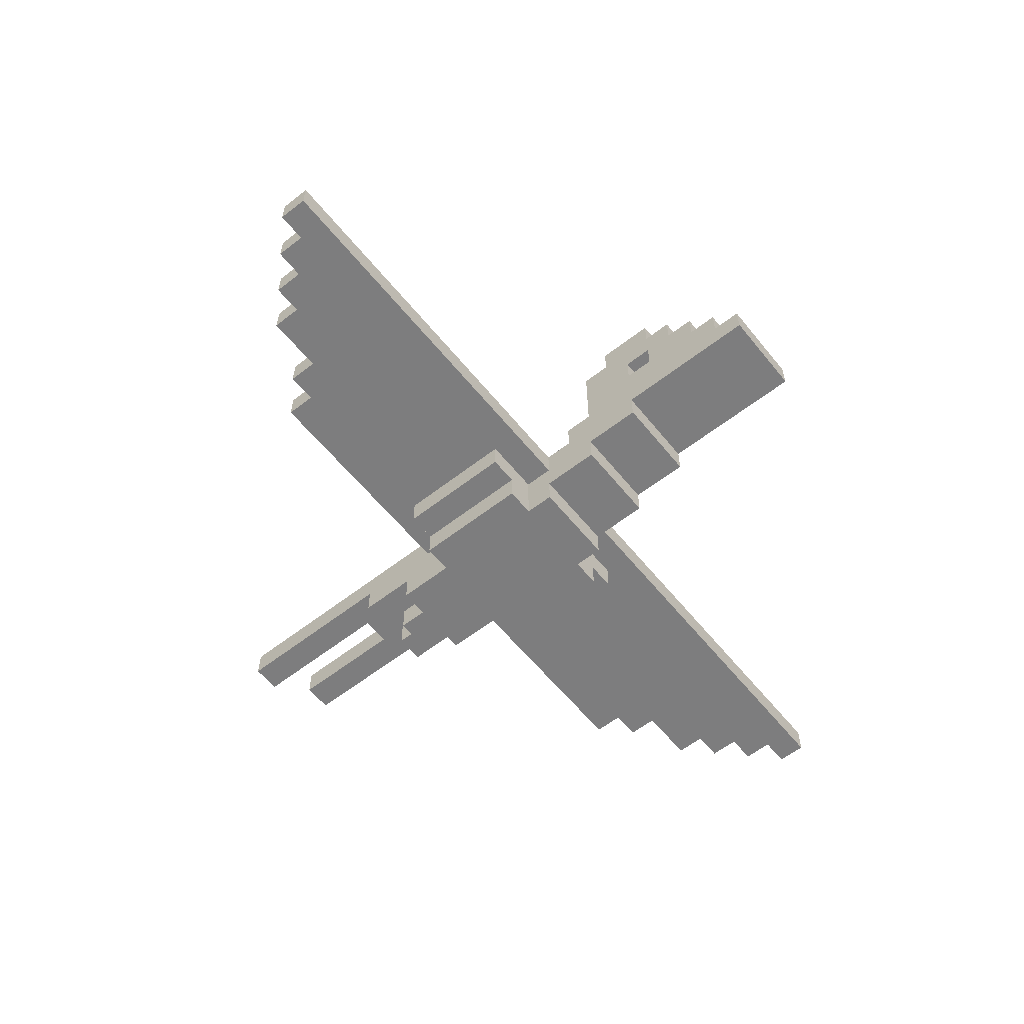
<metadata>
{"format":"obj","ext":"obj","renderer":"f3d","projection":"perspective","resolution":1024,"background":"white","views":[{"elev":-59.1,"azim":-51.3,"up":"+Y"}]}
</metadata>
<code>
o
v -1.5 1 0.3
v -1.5 1 0.2
v -1.5 1.1 0.3
v -1.5 1.1 0.2
v -1.4 1 0.2
v -1.4 1 0.1
v -1.4 1.1 0.2
v -1.4 1.1 0.1
v -1.3 1 0.1
v -1.3 1 0
v -1.3 1.1 0.1
v -1.3 1.1 0
v -1.2 1 0
v -1.2 1 -0.1
v -1.2 1.1 0
v -1.2 1.1 -0.1
v -1 1 -0.1
v -1 1 -0.2
v -1 1.1 -0.1
v -1 1.1 -0.2
v -0.9 1 -0.2
v -0.9 1 -0.3
v -0.9 1.1 -0.2
v -0.9 1.1 -0.3
v -0.3 0.9 0.2
v -0.3 0.9 -0.2
v -0.3 1 0.2
v -0.3 1 -0.2
v -0.2 0.8 0.2
v -0.2 0.8 -0.2
v -0.2 0.9 0.2
v -0.2 0.9 -0.2
v -0.1 0.8 0.3
v -0.1 0.8 0.2
v -0.1 0.8 -0.2
v -0.1 0.8 -0.4
v -0.1 0.9 0.5
v -0.1 0.9 0.3
v -0.1 0.9 -0.4
v -0.1 0.9 -0.6
v -0.1 1 0.7
v -0.1 1 0.5
v -0.1 1 0.3
v -0.1 1 0.2
v -0.1 1 -0.2
v -0.1 1 -0.3
v -0.1 1 -0.6
v -0.1 1 -1.2
v -0.1 1.1 1.2
v -0.1 1.1 0.8
v -0.1 1.1 0.7
v -0.1 1.1 0.6
v -0.1 1.1 0.5
v -0.1 1.1 0.4
v -0.1 1.1 0.3
v -0.1 1.1 -0.3
v -0.1 1.1 -1.2
v -0.1 1.2 1.2
v -0.1 1.2 1.1
v -0.1 1.2 1
v -0.1 1.2 0.9
v -0.1 1.2 0.8
v -0.1 1.2 0.5
v -0.1 1.2 0.4
v -0.1 1.3 1.1
v -0.1 1.3 1
v -0.1 1.3 0.8
v -0.1 1.3 0.7
v -0.1 1.4 1
v -0.1 1.4 0.9
v -0.1 1.4 0.8
v -0.1 1.4 0.7
v -0.1 1.4 0.6
v -0.1 1.4 0.5
v -0.1 1.5 0.9
v -0.1 1.5 0.8
v -0.1 1.5 0.6
v -0.1 1.5 0.5
v -0.1 1.6 0.8
v -0.1 1.6 0.6
v 0 0.8 -0.4
v 0 0.8 -0.5
v 0 0.9 -0.4
v 0 0.9 -0.5
v 0.1 0.9 -0.5
v 0.1 0.9 -0.6
v 0.1 1 -0.5
v 0.1 1 -0.6
v 0.1 1 -0.7
v 0.1 1 -1.1
v 0.1 1.1 -0.7
v 0.1 1.1 -1.1
v 0 0.9 -0.5
v 0 0.9 -0.6
v 0 1 -0.5
v 0 1 -0.6
v 0 1 -0.7
v 0 1 -1.2
v 0 1.1 -0.7
v 0 1.1 -1.2
v 0.1 0.8 -0.4
v 0.1 0.8 -0.5
v 0.1 0.9 -0.4
v 0.1 0.9 -0.5
v 0.2 0.8 0.3
v 0.2 0.8 0.2
v 0.2 0.8 -0.2
v 0.2 0.8 -0.4
v 0.2 0.9 0.5
v 0.2 0.9 0.3
v 0.2 0.9 0.2
v 0.2 0.9 -0.2
v 0.2 0.9 -0.4
v 0.2 0.9 -0.6
v 0.2 1 0.7
v 0.2 1 0.5
v 0.2 1 0.3
v 0.2 1 0.2
v 0.2 1 -0.2
v 0.2 1 -0.3
v 0.2 1 -0.6
v 0.2 1 -1.1
v 0.2 1.1 1.2
v 0.2 1.1 0.8
v 0.2 1.1 0.7
v 0.2 1.1 0.6
v 0.2 1.1 0.5
v 0.2 1.1 0.4
v 0.2 1.1 0.3
v 0.2 1.1 -0.3
v 0.2 1.1 -1.1
v 0.2 1.2 1.2
v 0.2 1.2 1.1
v 0.2 1.2 1
v 0.2 1.2 0.9
v 0.2 1.2 0.8
v 0.2 1.2 0.5
v 0.2 1.2 0.4
v 0.2 1.3 1.1
v 0.2 1.3 1
v 0.2 1.3 0.8
v 0.2 1.3 0.7
v 0.2 1.4 1
v 0.2 1.4 0.9
v 0.2 1.4 0.8
v 0.2 1.4 0.7
v 0.2 1.4 0.6
v 0.2 1.4 0.5
v 0.2 1.5 0.9
v 0.2 1.5 0.8
v 0.2 1.5 0.6
v 0.2 1.5 0.5
v 0.2 1.6 0.8
v 0.2 1.6 0.6
v 0.3 0.8 0.2
v 0.3 0.8 -0.2
v 0.3 0.9 0.2
v 0.3 0.9 -0.2
v 0.4 0.9 0.2
v 0.4 0.9 -0.2
v 0.4 1 0.2
v 0.4 1 -0.2
v 1 1 -0.2
v 1 1 -0.3
v 1 1.1 -0.2
v 1 1.1 -0.3
v 1.1 1 -0.1
v 1.1 1 -0.2
v 1.1 1.1 -0.1
v 1.1 1.1 -0.2
v 1.3 1 0
v 1.3 1 -0.1
v 1.3 1.1 0
v 1.3 1.1 -0.1
v 1.4 1 0.1
v 1.4 1 0
v 1.4 1.1 0.1
v 1.4 1.1 0
v 1.5 1 0.2
v 1.5 1 0.1
v 1.5 1.1 0.2
v 1.5 1.1 0.1
v 1.6 1 0.3
v 1.6 1 0.2
v 1.6 1.1 0.3
v 1.6 1.1 0.2
v -0.1 1.1 1.2
v -0.1 1.2 1.2
v 0.2 1.1 1.2
v 0.2 1.2 1.2
v -0.1 1.2 1.1
v -0.1 1.3 1.1
v 0.2 1.2 1.1
v 0.2 1.3 1.1
v -0.1 1.3 1
v -0.1 1.4 1
v 0.2 1.3 1
v 0.2 1.4 1
v -0.1 1.4 0.9
v -0.1 1.5 0.9
v 0.2 1.4 0.9
v 0.2 1.5 0.9
v -0.1 1.5 0.8
v -0.1 1.6 0.8
v 0.2 1.5 0.8
v 0.2 1.6 0.8
v -0.1 1 0.7
v -0.1 1.1 0.7
v -0.1 1.3 0.7
v -0.1 1.4 0.7
v 0.2 1 0.7
v 0.2 1.1 0.7
v 0.2 1.3 0.7
v 0.2 1.4 0.7
v -0.1 0.9 0.5
v -0.1 1 0.5
v 0.2 0.9 0.5
v 0.2 1 0.5
v -1.5 1 0.3
v -1.5 1.1 0.3
v -0.7 1 0.3
v -0.7 1.1 0.3
v -0.1 0.8 0.3
v -0.1 0.9 0.3
v -0.1 1 0.3
v -0.1 1.1 0.3
v 0.2 0.8 0.3
v 0.2 0.9 0.3
v 0.2 1 0.3
v 0.2 1.1 0.3
v 0.8 1 0.3
v 0.8 1.1 0.3
v 1.6 1 0.3
v 1.6 1.1 0.3
v -0.3 0.9 0.2
v -0.3 1 0.2
v -0.2 0.8 0.2
v -0.2 0.9 0.2
v -0.2 1 0.2
v -0.1 0.8 0.2
v -0.1 1 0.2
v 0.2 0.8 0.2
v 0.2 0.9 0.2
v 0.2 1 0.2
v 0.3 0.8 0.2
v 0.3 0.9 0.2
v 0.4 0.9 0.2
v 0.4 1 0.2
v -0.1 1.3 0.8
v -0.1 1.4 0.8
v 0.2 1.3 0.8
v 0.2 1.4 0.8
v -0.1 1.5 0.6
v -0.1 1.6 0.6
v 0.2 1.5 0.6
v 0.2 1.6 0.6
v -0.1 1.2 0.5
v -0.1 1.4 0.5
v -0.1 1.5 0.5
v 0.2 1.2 0.5
v 0.2 1.4 0.5
v 0.2 1.5 0.5
v -0.1 1.1 0.4
v -0.1 1.2 0.4
v 0.2 1.1 0.4
v 0.2 1.2 0.4
v -1.5 1 0.2
v -1.5 1.1 0.2
v -1.4 1 0.2
v -1.4 1.1 0.2
v 1.5 1 0.2
v 1.5 1.1 0.2
v 1.6 1 0.2
v 1.6 1.1 0.2
v -1.4 1 0.1
v -1.4 1.1 0.1
v -1.3 1 0.1
v -1.3 1.1 0.1
v 1.4 1 0.1
v 1.4 1.1 0.1
v 1.5 1 0.1
v 1.5 1.1 0.1
v -1.3 1 0
v -1.3 1.1 0
v -1.2 1 0
v -1.2 1.1 0
v 1.3 1 0
v 1.3 1.1 0
v 1.4 1 0
v 1.4 1.1 0
v -1.2 1 -0.1
v -1.2 1.1 -0.1
v -1 1 -0.1
v -1 1.1 -0.1
v 1.1 1 -0.1
v 1.1 1.1 -0.1
v 1.3 1 -0.1
v 1.3 1.1 -0.1
v -1 1 -0.2
v -1 1.1 -0.2
v -0.9 1 -0.2
v -0.9 1.1 -0.2
v -0.3 0.9 -0.2
v -0.3 1 -0.2
v -0.2 0.8 -0.2
v -0.2 0.9 -0.2
v -0.2 1 -0.2
v -0.1 0.8 -0.2
v -0.1 1 -0.2
v 0.2 0.8 -0.2
v 0.2 0.9 -0.2
v 0.2 1 -0.2
v 0.3 0.8 -0.2
v 0.3 0.9 -0.2
v 0.4 0.9 -0.2
v 0.4 1 -0.2
v 1 1 -0.2
v 1 1.1 -0.2
v 1.1 1 -0.2
v 1.1 1.1 -0.2
v -0.9 1 -0.3
v -0.9 1.1 -0.3
v -0.7 1 -0.3
v -0.7 1.1 -0.3
v -0.1 1 -0.3
v -0.1 1.1 -0.3
v 0.2 1 -0.3
v 0.2 1.1 -0.3
v 0.8 1 -0.3
v 0.8 1.1 -0.3
v 1 1 -0.3
v 1 1.1 -0.3
v -0.1 0.8 -0.4
v -0.1 0.9 -0.4
v 0 0.8 -0.4
v 0 0.9 -0.4
v 0.1 0.8 -0.4
v 0.1 0.9 -0.4
v 0.2 0.8 -0.4
v 0.2 0.9 -0.4
v 0 0.8 -0.5
v 0 0.9 -0.5
v 0 1 -0.5
v 0.1 0.8 -0.5
v 0.1 0.9 -0.5
v 0.1 1 -0.5
v -0.1 0.9 -0.6
v -0.1 1 -0.6
v 0 0.9 -0.6
v 0 1 -0.6
v 0.1 0.9 -0.6
v 0.1 1 -0.6
v 0.2 0.9 -0.6
v 0.2 1 -0.6
v 0 1 -0.7
v 0 1.1 -0.7
v 0.1 1 -0.7
v 0.1 1.1 -0.7
v 0.1 1 -1.1
v 0.1 1.1 -1.1
v 0.2 1 -1.1
v 0.2 1.1 -1.1
v -0.1 1 -1.2
v -0.1 1.1 -1.2
v 0 1 -1.2
v 0 1.1 -1.2
v -0.1 0.8 0.3
v 0.2 0.8 0.3
v -0.2 0.8 0.2
v -0.1 0.8 0.2
v 0.2 0.8 0.2
v 0.3 0.8 0.2
v -0.2 0.8 -0.2
v -0.1 0.8 -0.2
v 0.2 0.8 -0.2
v 0.3 0.8 -0.2
v -0.1 0.8 -0.4
v 0 0.8 -0.4
v 0.1 0.8 -0.4
v 0.2 0.8 -0.4
v 0 0.8 -0.5
v 0.1 0.8 -0.5
v -0.1 0.9 0.5
v 0.2 0.9 0.5
v -0.1 0.9 0.3
v 0.2 0.9 0.3
v -0.3 0.9 0.2
v -0.2 0.9 0.2
v 0.3 0.9 0.2
v 0.4 0.9 0.2
v -0.3 0.9 -0.2
v -0.2 0.9 -0.2
v 0.3 0.9 -0.2
v 0.4 0.9 -0.2
v -0.1 0.9 -0.4
v 0 0.9 -0.4
v 0.1 0.9 -0.4
v 0.2 0.9 -0.4
v 0 0.9 -0.5
v 0.1 0.9 -0.5
v -0.1 0.9 -0.6
v 0 0.9 -0.6
v 0.1 0.9 -0.6
v 0.2 0.9 -0.6
v -0.1 1 0.7
v 0.2 1 0.7
v -0.1 1 0.5
v 0.2 1 0.5
v -1.5 1 0.3
v -0.7 1 0.3
v -0.1 1 0.3
v 0.2 1 0.3
v 0.8 1 0.3
v 1.6 1 0.3
v -1.5 1 0.2
v -1.4 1 0.2
v -1.2 1 0.2
v -0.7 1 0.2
v -0.6 1 0.2
v -0.3 1 0.2
v -0.2 1 0.2
v -0.1 1 0.2
v 0.2 1 0.2
v 0.4 1 0.2
v 0.7 1 0.2
v 0.9 1 0.2
v 1.3 1 0.2
v 1.5 1 0.2
v 1.6 1 0.2
v -1.4 1 0.1
v -1.3 1 0.1
v -1.2 1 0.1
v -1.1 1 0.1
v -0.7 1 0.1
v -0.6 1 0.1
v 0.7 1 0.1
v 0.8 1 0.1
v 0.9 1 0.1
v 1.2 1 0.1
v 1.3 1 0.1
v 1.4 1 0.1
v 1.5 1 0.1
v -1.3 1 0
v -1.2 1 0
v -1.1 1 0
v -0.9 1 0
v 1.1 1 0
v 1.2 1 0
v 1.3 1 0
v 1.4 1 0
v -1.2 1 -0.1
v -1 1 -0.1
v -0.9 1 -0.1
v -0.8 1 -0.1
v 0.9 1 -0.1
v 1.1 1 -0.1
v 1.3 1 -0.1
v -1 1 -0.2
v -0.9 1 -0.2
v -0.8 1 -0.2
v -0.7 1 -0.2
v -0.3 1 -0.2
v -0.2 1 -0.2
v -0.1 1 -0.2
v 0.2 1 -0.2
v 0.4 1 -0.2
v 0.8 1 -0.2
v 0.9 1 -0.2
v 1 1 -0.2
v 1.1 1 -0.2
v -0.9 1 -0.3
v -0.7 1 -0.3
v -0.1 1 -0.3
v 0.2 1 -0.3
v 0.8 1 -0.3
v 1 1 -0.3
v 0 1 -0.5
v 0.1 1 -0.5
v -0.1 1 -0.6
v 0 1 -0.6
v 0.1 1 -0.6
v 0.2 1 -0.6
v 0 1 -0.7
v 0.1 1 -0.7
v 0.1 1 -1.1
v 0.2 1 -1.1
v -0.1 1 -1.2
v 0 1 -1.2
v -0.1 1.1 1.2
v 0.2 1.1 1.2
v 0 1.1 1.1
v 0.1 1.1 1.1
v -0.1 1.1 0.8
v 0 1.1 0.8
v 0.1 1.1 0.8
v 0.2 1.1 0.8
v -0.1 1.1 0.7
v 0.2 1.1 0.7
v -0.1 1.4 0.8
v 0.2 1.4 0.8
v -0.1 1.4 0.7
v 0.2 1.4 0.7
v -0.1 1.1 0.4
v 0.2 1.1 0.4
v -1.5 1.1 0.3
v -0.7 1.1 0.3
v -0.1 1.1 0.3
v 0 1.1 0.3
v 0.1 1.1 0.3
v 0.2 1.1 0.3
v 0.8 1.1 0.3
v 1.6 1.1 0.3
v -1.5 1.1 0.2
v -1.4 1.1 0.2
v -1.2 1.1 0.2
v -0.7 1.1 0.2
v -0.6 1.1 0.2
v -0.1 1.1 0.2
v 0.2 1.1 0.2
v 0.7 1.1 0.2
v 0.9 1.1 0.2
v 1.3 1.1 0.2
v 1.5 1.1 0.2
v 1.6 1.1 0.2
v -1.4 1.1 0.1
v -1.3 1.1 0.1
v -1.2 1.1 0.1
v -1.1 1.1 0.1
v -0.7 1.1 0.1
v -0.6 1.1 0.1
v 0.7 1.1 0.1
v 0.8 1.1 0.1
v 0.9 1.1 0.1
v 1.2 1.1 0.1
v 1.3 1.1 0.1
v 1.4 1.1 0.1
v 1.5 1.1 0.1
v -1.3 1.1 0
v -1.2 1.1 0
v -1.1 1.1 0
v -0.9 1.1 0
v -0.2 1.1 0
v -0.1 1.1 0
v 0.2 1.1 0
v 0.3 1.1 0
v 1.1 1.1 0
v 1.2 1.1 0
v 1.3 1.1 0
v 1.4 1.1 0
v -1.2 1.1 -0.1
v -1 1.1 -0.1
v -0.9 1.1 -0.1
v -0.8 1.1 -0.1
v 0.9 1.1 -0.1
v 1.1 1.1 -0.1
v 1.3 1.1 -0.1
v -1 1.1 -0.2
v -0.9 1.1 -0.2
v -0.8 1.1 -0.2
v -0.7 1.1 -0.2
v -0.2 1.1 -0.2
v 0.3 1.1 -0.2
v 0.8 1.1 -0.2
v 0.9 1.1 -0.2
v 1 1.1 -0.2
v 1.1 1.1 -0.2
v -0.9 1.1 -0.3
v -0.7 1.1 -0.3
v -0.1 1.1 -0.3
v 0.2 1.1 -0.3
v 0.8 1.1 -0.3
v 1 1.1 -0.3
v 0 1.1 -0.7
v 0.1 1.1 -0.7
v 0.1 1.1 -1.1
v 0.2 1.1 -1.1
v -0.1 1.1 -1.2
v 0 1.1 -1.2
v -0.1 1.2 1.2
v 0.2 1.2 1.2
v -0.1 1.2 1.1
v 0.2 1.2 1.1
v -0.1 1.2 0.5
v 0.2 1.2 0.5
v -0.1 1.2 0.4
v 0.2 1.2 0.4
v -0.1 1.3 1.1
v 0.2 1.3 1.1
v -0.1 1.3 1
v 0.2 1.3 1
v -0.1 1.3 0.8
v 0.2 1.3 0.8
v -0.1 1.3 0.7
v 0.2 1.3 0.7
v -0.1 1.4 1
v 0.2 1.4 1
v -0.1 1.4 0.9
v 0.2 1.4 0.9
v -0.1 1.5 0.9
v 0.2 1.5 0.9
v -0.1 1.5 0.8
v 0.2 1.5 0.8
v -0.1 1.5 0.6
v 0.2 1.5 0.6
v -0.1 1.5 0.5
v 0.2 1.5 0.5
v -0.1 1.6 0.8
v 0.2 1.6 0.8
v -0.1 1.6 0.6
v 0.2 1.6 0.6
f 3 2 1
f 4 2 3
f 7 6 5
f 8 6 7
f 11 10 9
f 12 10 11
f 15 14 13
f 16 14 15
f 19 18 17
f 20 18 19
f 23 22 21
f 24 22 23
f 27 26 25
f 28 26 27
f 31 30 29
f 32 30 31
f 38 34 33
f 39 36 35
f 42 38 37
f 43 34 38
f 43 38 42
f 44 34 43
f 45 40 39
f 45 39 35
f 46 40 45
f 47 40 46
f 51 42 41
f 51 43 42
f 52 43 51
f 53 43 52
f 54 43 53
f 55 43 54
f 56 48 47
f 56 47 46
f 57 48 56
f 58 50 49
f 59 50 58
f 60 50 59
f 61 50 60
f 62 51 50
f 62 50 61
f 62 52 51
f 63 54 53
f 63 53 52
f 64 54 63
f 65 60 59
f 66 61 60
f 66 60 65
f 67 52 62
f 67 62 61
f 68 52 67
f 69 61 66
f 70 67 61
f 70 61 69
f 71 67 70
f 72 52 68
f 73 63 52
f 73 52 72
f 74 63 73
f 75 71 70
f 76 72 71
f 76 71 75
f 76 73 72
f 77 74 73
f 77 73 76
f 78 74 77
f 79 77 76
f 80 77 79
f 83 82 81
f 84 82 83
f 87 86 85
f 88 86 87
f 91 90 89
f 92 90 91
f 93 94 95
f 95 94 96
f 97 98 99
f 99 98 100
f 101 102 103
f 103 102 104
f 105 106 110
f 110 106 111
f 107 108 112
f 112 108 113
f 110 111 116
f 109 110 116
f 116 111 117
f 117 111 118
f 113 114 119
f 112 113 119
f 119 114 120
f 120 114 121
f 116 117 125
f 115 116 125
f 125 117 126
f 126 117 127
f 127 117 128
f 128 117 129
f 121 122 130
f 120 121 130
f 130 122 131
f 123 124 132
f 132 124 133
f 133 124 134
f 134 124 135
f 124 125 136
f 135 124 136
f 125 126 136
f 127 128 137
f 126 127 137
f 137 128 138
f 133 134 139
f 134 135 140
f 139 134 140
f 136 126 141
f 135 136 141
f 141 126 142
f 140 135 143
f 135 141 144
f 143 135 144
f 144 141 145
f 142 126 146
f 126 137 147
f 146 126 147
f 147 137 148
f 144 145 149
f 145 146 150
f 149 145 150
f 146 147 150
f 147 148 151
f 150 147 151
f 151 148 152
f 150 151 153
f 153 151 154
f 155 156 157
f 157 156 158
f 159 160 161
f 161 160 162
f 163 164 165
f 165 164 166
f 167 168 169
f 169 168 170
f 171 172 173
f 173 172 174
f 175 176 177
f 177 176 178
f 179 180 181
f 181 180 182
f 183 184 185
f 185 184 186
f 189 188 187
f 190 188 189
f 193 192 191
f 194 192 193
f 197 196 195
f 198 196 197
f 201 200 199
f 202 200 201
f 205 204 203
f 206 204 205
f 211 208 207
f 212 208 211
f 213 210 209
f 214 210 213
f 217 216 215
f 218 216 217
f 221 220 219
f 222 220 221
f 225 222 221
f 226 222 225
f 227 224 223
f 228 224 227
f 231 230 229
f 232 230 231
f 233 232 231
f 234 232 233
f 238 236 235
f 239 236 238
f 240 238 237
f 240 239 238
f 241 239 240
f 245 243 242
f 246 244 243
f 246 243 245
f 247 244 246
f 248 244 247
f 249 250 251
f 251 250 252
f 253 254 255
f 255 254 256
f 257 258 260
f 258 259 261
f 260 258 261
f 261 259 262
f 263 264 265
f 265 264 266
f 267 268 269
f 269 268 270
f 271 272 273
f 273 272 274
f 275 276 277
f 277 276 278
f 279 280 281
f 281 280 282
f 283 284 285
f 285 284 286
f 287 288 289
f 289 288 290
f 291 292 293
f 293 292 294
f 295 296 297
f 297 296 298
f 299 300 301
f 301 300 302
f 303 304 306
f 306 304 307
f 305 306 308
f 306 307 308
f 308 307 309
f 310 311 313
f 311 312 314
f 313 311 314
f 314 312 315
f 315 312 316
f 317 318 319
f 319 318 320
f 321 322 323
f 323 322 324
f 323 324 325
f 325 324 326
f 327 328 329
f 329 328 330
f 329 330 331
f 331 330 332
f 333 334 335
f 335 334 336
f 337 338 339
f 339 338 340
f 341 342 344
f 342 343 344
f 344 343 345
f 345 343 346
f 347 348 349
f 349 348 350
f 351 352 353
f 353 352 354
f 355 356 357
f 357 356 358
f 359 360 361
f 361 360 362
f 363 364 365
f 365 364 366
f 370 368 367
f 371 368 370
f 373 370 369
f 373 372 371
f 373 371 370
f 374 372 373
f 375 372 374
f 376 372 375
f 377 375 374
f 378 375 377
f 379 375 378
f 380 375 379
f 381 379 378
f 382 379 381
f 385 384 383
f 386 384 385
f 391 388 387
f 392 388 391
f 393 390 389
f 394 390 393
f 399 396 395
f 400 398 397
f 401 399 395
f 402 399 401
f 403 398 400
f 404 398 403
f 407 406 405
f 408 406 407
f 415 410 409
f 416 410 415
f 417 410 416
f 418 411 410
f 418 410 417
f 419 411 418
f 420 411 419
f 421 411 420
f 422 411 421
f 423 413 412
f 424 413 423
f 425 413 424
f 426 414 413
f 427 414 426
f 428 414 427
f 429 414 428
f 430 417 416
f 431 417 430
f 432 418 417
f 432 417 431
f 433 418 432
f 434 419 418
f 434 418 433
f 435 420 419
f 435 419 434
f 436 413 425
f 436 425 424
f 437 426 413
f 437 413 436
f 438 427 426
f 438 426 437
f 439 427 438
f 440 428 427
f 440 427 439
f 441 428 440
f 442 428 441
f 443 433 432
f 443 432 431
f 444 433 443
f 445 434 433
f 445 433 444
f 445 435 434
f 446 435 445
f 447 439 438
f 447 437 436
f 447 438 437
f 448 441 440
f 448 439 447
f 448 440 439
f 449 441 448
f 450 441 449
f 451 446 445
f 451 445 444
f 452 446 451
f 453 435 446
f 453 446 452
f 454 435 453
f 455 447 436
f 456 449 448
f 456 447 455
f 456 448 447
f 457 449 456
f 458 454 453
f 458 453 452
f 459 454 458
f 460 435 454
f 460 454 459
f 461 435 460
f 462 420 435
f 462 435 461
f 466 455 436
f 466 436 424
f 467 455 466
f 468 456 455
f 468 455 467
f 469 456 468
f 470 456 469
f 471 461 460
f 471 460 459
f 472 464 463
f 472 461 471
f 472 463 462
f 472 462 461
f 473 464 472
f 474 466 465
f 474 467 466
f 475 469 468
f 475 467 474
f 475 468 467
f 476 469 475
f 480 478 477
f 481 478 480
f 483 480 479
f 483 481 480
f 484 482 481
f 484 481 483
f 485 482 484
f 486 482 485
f 487 483 479
f 488 483 487
f 491 490 489
f 492 490 491
f 493 491 489
f 494 492 491
f 494 491 493
f 495 490 492
f 495 492 494
f 496 490 495
f 497 494 493
f 497 495 494
f 497 496 495
f 498 496 497
f 501 500 499
f 502 500 501
f 503 504 507
f 507 504 508
f 508 504 509
f 509 504 510
f 505 506 513
f 513 506 514
f 514 506 515
f 506 507 516
f 515 506 516
f 507 508 516
f 516 508 517
f 517 508 518
f 509 510 519
f 510 511 519
f 519 511 520
f 511 512 521
f 521 512 522
f 522 512 523
f 523 512 524
f 514 515 525
f 525 515 526
f 515 516 527
f 526 515 527
f 527 516 528
f 516 517 529
f 528 516 529
f 517 518 530
f 529 517 530
f 520 511 531
f 519 520 531
f 511 521 532
f 531 511 532
f 521 522 533
f 532 521 533
f 533 522 534
f 522 523 535
f 534 522 535
f 535 523 536
f 536 523 537
f 527 528 538
f 526 527 538
f 538 528 539
f 528 529 540
f 539 528 540
f 529 530 540
f 540 530 541
f 530 518 542
f 541 530 542
f 518 508 543
f 542 518 543
f 533 534 544
f 509 519 544
f 519 531 544
f 531 532 544
f 532 533 544
f 544 534 545
f 545 534 546
f 535 536 547
f 546 534 547
f 534 535 547
f 547 536 548
f 548 536 549
f 540 541 550
f 539 540 550
f 550 541 551
f 541 542 552
f 551 541 552
f 552 542 553
f 545 546 554
f 547 548 555
f 554 546 555
f 546 547 555
f 555 548 556
f 552 553 557
f 551 552 557
f 557 553 558
f 553 542 559
f 558 553 559
f 559 542 560
f 542 543 561
f 560 542 561
f 545 554 562
f 544 545 562
f 562 554 563
f 554 555 564
f 563 554 564
f 564 555 565
f 565 555 566
f 559 560 567
f 558 559 567
f 560 561 568
f 567 560 568
f 543 508 569
f 568 561 569
f 561 543 569
f 544 562 570
f 562 563 570
f 509 544 570
f 564 565 571
f 570 563 571
f 563 564 571
f 571 565 572
f 508 509 573
f 569 508 573
f 509 570 574
f 573 509 574
f 574 570 575
f 575 570 576
f 569 573 577
f 577 573 578
f 579 580 581
f 581 580 582
f 583 584 585
f 585 584 586
f 587 588 589
f 589 588 590
f 591 592 593
f 593 592 594
f 595 596 597
f 597 596 598
f 599 600 601
f 601 600 602
f 603 604 605
f 605 604 606
f 607 608 609
f 609 608 610

</code>
